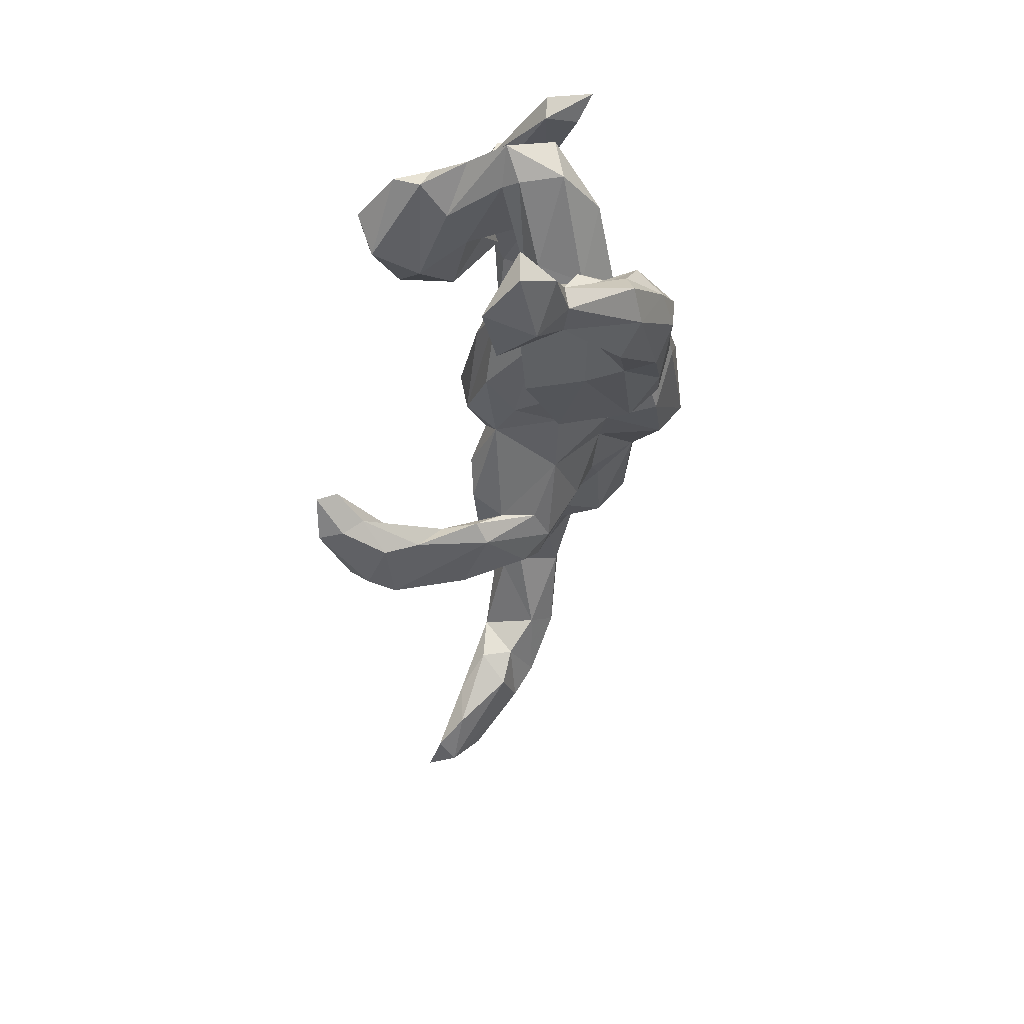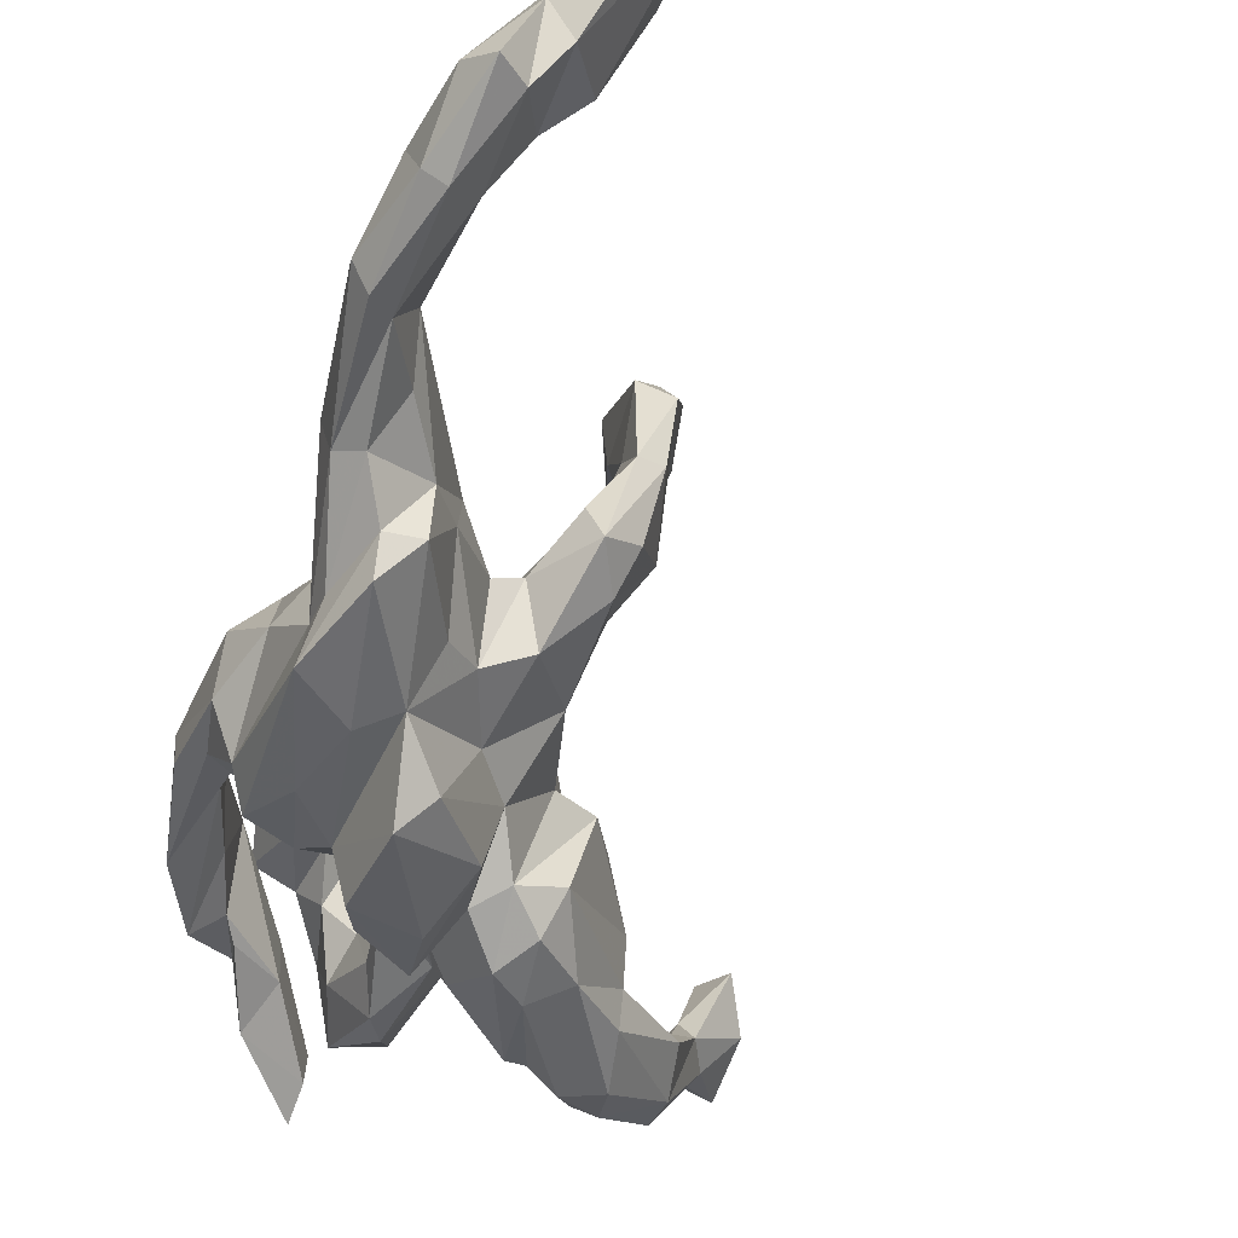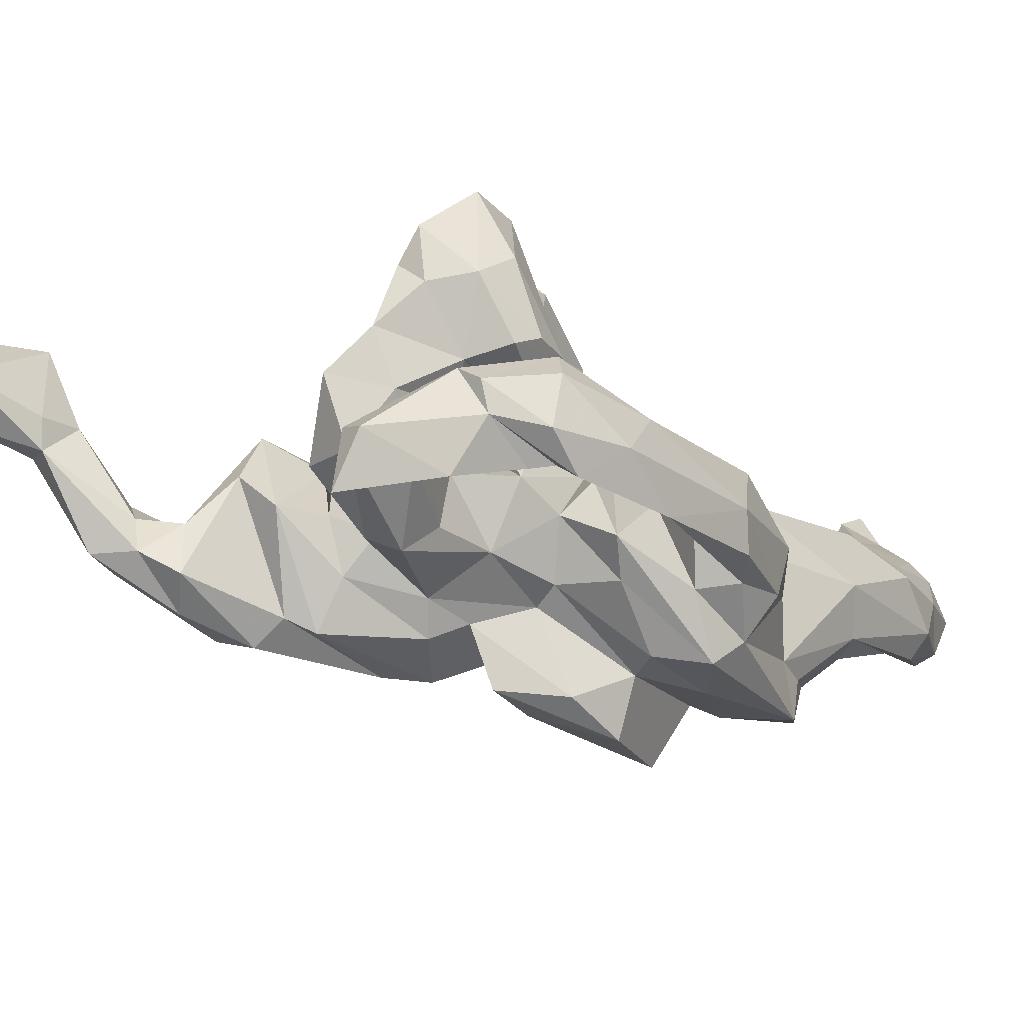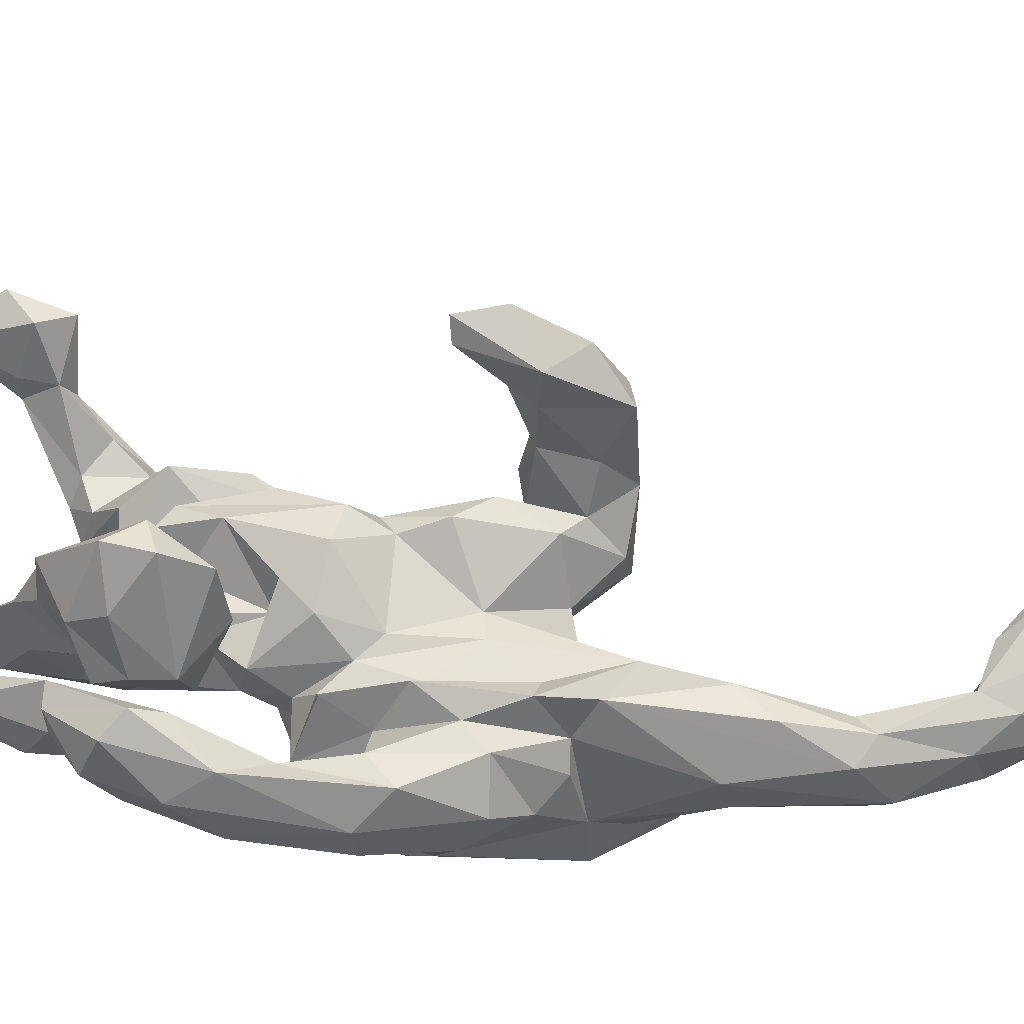
<metadata>
{"format":"obj","ext":"obj","renderer":"f3d","projection":"perspective","resolution":1024,"background":"white","views":[{"elev":27.5,"azim":82.0,"up":"+Y"},{"elev":-49.9,"azim":-28.4,"up":"+Z"},{"elev":-12.3,"azim":-163.5,"up":"+Z"},{"elev":50.1,"azim":-105.3,"up":"+Z"}]}
</metadata>
<code>
v -0.4159 -0.5917 0.002887
v -0.4381 -0.6539 -0.07947
v -0.3536 -0.4263 -0.1214
v -0.4316 -0.7713 -0.01005
v -0.4096 -0.6459 -0.1222
v -0.4258 -0.8049 -0.08933
v -0.4327 -0.9084 -0.01853
v -0.391 -0.8088 -0.1066
v -0.3619 -0.405 -0.04142
v -0.4073 -0.9592 -0.05358
v -0.3703 -0.625 -0.1132
v -0.3263 -0.05939 -0.04834
v -0.3872 -0.6357 0.03491
v -0.3182 -0.01189 -0.1252
v -0.3073 0.1353 -0.09555
v -0.4137 -0.8486 0.04357
v -0.3408 -0.4938 0.05781
v -0.308 0.1441 -0.03211
v -0.2855 0.07639 -0.1224
v -0.3391 -0.6176 0.02142
v -0.323 -0.464 -0.1457
v -0.3233 -0.5916 -0.01764
v -0.3686 -0.7946 0.06105
v -0.2967 -0.5253 -0.08374
v -0.266 -0.07787 0.03139
v -0.2999 -0.1368 -0.1057
v -0.3582 -0.9318 -0.05164
v -0.2963 -0.2276 -0.2736
v -0.2939 0.06946 0.03577
v -0.2723 -0.1989 -0.06305
v -0.2906 -0.2919 -0.2042
v -0.3378 -0.7796 -0.04805
v -0.2825 -0.2267 -0.1851
v -0.2372 -0.255 0.06059
v -0.2395 0.3195 -0.07598
v -0.3655 -0.9847 0.05805
v -0.2737 0.01307 -0.1946
v -0.3042 -0.846 0.008966
v -0.2592 -0.4543 0.05735
v -0.284 -0.9268 0.1343
v -0.2271 0.1191 -0.06228
v -0.2738 -0.4047 -0.1978
v -0.2149 0.3178 0.05992
v -0.2218 0.1964 -0.03617
v -0.2217 0.09447 -0.1308
v -0.3264 -0.9841 -0.005336
v -0.2098 -0.0493 0.04753
v -0.3681 -0.942 0.09663
v -0.2079 0.4004 0.001862
v -0.237 0.0554 -0.2309
v -0.2172 -0.4276 -0.1017
v -0.2398 -0.2086 -0.01584
v -0.2931 -1.097 0.09368
v -0.2127 -0.1585 0.07252
v -0.2285 0.102 0.04621
v -0.2997 -0.8476 0.07822
v -0.1611 0.3226 -0.0144
v -0.262 -0.9069 0.03267
v -0.1164 0.4235 0.1268
v -0.2072 0.2279 0.03807
v -0.1133 0.4216 -0.02005
v -0.2158 -0.4127 -0.1888
v -0.1613 0.07491 0.0002589
v -0.1358 0.4739 0.08975
v -0.2962 -1.069 0.1576
v -0.207 -0.03774 -0.2577
v -0.1547 0.08365 -0.2207
v -0.1748 -0.1815 0.04793
v -0.1951 -0.1708 -0.2735
v -0.1983 -0.3246 0.08078
v -0.1257 0.3658 0.1055
v -0.2545 -1.125 0.2206
v -0.2666 -0.3774 -0.2567
v -0.1367 0.1998 -0.0697
v -0.1311 0.1583 -0.1252
v -0.1322 0.5089 0.009634
v -0.2351 -1.103 0.161
v -0.2313 -1.054 0.1971
v -0.2247 -0.9867 0.1419
v -0.1592 -0.3648 -0.07706
v -0.1264 -0.01533 0.04582
v -0.06942 0.4661 0.1379
v -0.1489 0.01168 0.08759
v -0.1146 0.1436 0.05467
v -0.1012 0.3437 0.1457
v -0.09063 0.4131 0.1572
v -0.08456 0.459 -0.03074
v -0.1421 -0.2095 -0.2482
v -0.03392 0.2469 0.1684
v -0.05742 0.4252 0.2682
v -0.1215 0.04222 -0.2404
v -0.04622 0.5424 0.07273
v -0.1191 -0.2677 -0.1674
v 0.003951 0.5055 -0.02013
v -0.09678 0.04243 -0.3322
v -0.1445 -0.3454 0.002857
v -0.1065 -0.1124 -0.3518
v -0.0003174 0.4687 0.1202
v -0.08912 0.1431 0.02235
v -0.02469 0.4852 0.2342
v -0.05565 0.5394 0.02517
v -0.06781 -0.2694 -0.0208
v -0.07027 0.3179 0.06854
v -0.05953 0.07757 0.04477
v -0.01007 0.5287 0.09231
v -0.08444 -0.1192 0.06086
v -0.04764 0.1737 -0.03065
v -0.0327 0.1472 -0.1239
v -0.00178 0.1298 -0.1514
v -0.00654 0.3542 0.1098
v -0.001595 0.4169 0.3686
v -0.02743 0.3415 0.3479
v 0.03914 0.5164 0.2172
v -0.02653 0.261 0.2838
v 0.001455 0.5107 0.06143
v -0.01718 0.5806 -0.06323
v -0.05021 0.1226 -0.2793
v -0.05828 -0.2242 -0.1405
v -0.009111 0.2333 0.01401
v 0.02337 0.4253 0.06615
v 0.02154 0.2899 0.2458
v 0.05052 0.5069 0.2983
v -0.06159 -0.1437 -0.2949
v 0.03787 0.343 0.345
v -0.00425 0.122 0.1072
v -0.02067 -0.2725 0.005212
v 0.06367 0.4812 -0.01827
v 0.04791 -0.03414 -0.2611
v 0.07197 0.6696 -0.01258
v 0.02516 0.08031 -0.297
v 0.05291 0.3662 0.15
v 0.05081 0.1737 0.05477
v 0.06387 0.1598 0.122
v 0.107 0.6366 -0.004098
v 0.08098 0.503 0.2467
v 0.07294 -0.04168 -0.1476
v 0.03172 0.2415 -0.09246
v -0.03687 0.02249 0.06405
v 0.06991 0.5403 0.06842
v 0.01194 -0.3679 0.05938
v 0.06968 0.4045 0.01515
v 0.07486 0.291 0.01234
v 0.06798 0.3583 -0.07836
v 0.09762 0.5518 0.1522
v 0.0337 -0.2689 0.1232
v 0.1044 0.6817 -0.09847
v -0.02755 -0.1315 0.0525
v 0.1023 0.4139 -0.12
v 0.09383 0.4387 0.1946
v 0.004281 -0.112 -0.1443
v 0.03043 -0.3852 -0.006072
v 0.04993 0.1704 -0.2725
v 0.1485 0.5981 0.08024
v 0.01339 -0.2462 -0.09526
v 0.09874 0.6241 -0.06966
v 0.07849 0.1874 -0.181
v 0.0831 0.07748 -0.2195
v 0.1468 0.5115 0.08928
v 0.1016 -0.02932 0.119
v 0.1172 0.5908 -0.02182
v 0.1387 0.4577 -0.1097
v 0.07682 -0.343 0.2179
v 0.05181 -0.3164 0.126
v 0.06927 -0.3936 0.3334
v 0.06631 -0.4033 0.1575
v 0.08857 -0.114 0.1493
v 0.11 -0.1893 0.1479
v 0.09359 -0.2553 0.4239
v 0.1094 0.322 0.03778
v 0.173 0.353 0.01988
v 0.105 -0.2517 0.3361
v 0.1495 0.1359 -0.2524
v 0.1183 0.2537 -0.154
v 0.1217 0.02616 -0.2034
v 0.09555 -0.3642 0.03535
v 0.07727 0.07505 0.1683
v 0.1269 0.2257 -0.2062
v 0.1342 -0.3439 0.4204
v 0.1729 0.5288 0.05856
v 0.1119 -0.1283 -0.02975
v 0.08232 -0.311 -0.02122
v 0.1301 -0.2562 0.2198
v 0.1868 0.5419 -0.02831
v 0.1204 -0.2376 0.08848
v 0.1724 0.313 -0.07122
v 0.1524 -0.01621 0.1045
v 0.1058 -0.2501 0.01363
v 0.165 0.002036 -0.02816
v 0.17 0.2906 0.04343
v 0.1127 -0.3964 0.1713
v 0.1804 0.2189 0.1458
v 0.1294 -0.4006 0.3242
v 0.1616 -0.2801 0.1253
v 0.171 -0.203 0.3913
v 0.182 -0.1399 0.4879
v 0.1545 -0.2357 0.1474
v 0.1829 0.06944 -0.2339
v 0.1656 -0.2722 0.2747
v 0.1424 0.03656 0.1634
v 0.2209 0.3147 -0.1296
v 0.2391 0.3235 -0.04466
v 0.1641 -0.1382 0.4433
v 0.1634 -0.3548 0.3839
v 0.1903 -0.2731 0.3478
v 0.2121 0.1741 -0.2483
v 0.1854 0.04094 0.06852
v 0.1807 -0.2317 0.4861
v 0.2564 0.3161 -0.2074
v 0.2133 0.06741 0.0125
v 0.1919 -0.219 0.4361
v 0.2233 0.3205 0.1052
v 0.1999 0.02352 -0.1717
v 0.2422 0.0299 -0.01466
v 0.2262 0.1267 0.1337
v 0.2474 0.2814 0.1159
v 0.2987 0.3319 -0.1864
v 0.2957 0.3781 -0.03861
v 0.2819 0.227 0.03973
v 0.2713 0.1348 -0.2168
v 0.3225 0.1506 0.06635
v 0.2696 0.1124 0.0409
v 0.3586 0.2744 0.08387
v 0.374 0.2137 -0.1865
v 0.3576 0.3609 0.009533
v 0.3726 0.1991 -0.123
v 0.4078 0.3066 -0.2097
v 0.3431 0.3279 -0.2251
v 0.419 0.4003 -0.06094
v 0.3672 0.1799 -0.04513
v 0.4162 0.3298 -0.04263
v 0.4131 0.426 -0.1347
v 0.4585 0.2952 -0.05218
v 0.4734 0.4332 -0.1021
v 0.491 0.4046 -0.05063
v 0.4328 0.3801 -0.1823
v 0.5073 0.2873 -0.0882
v 0.526 0.3422 -0.01848
v 0.5336 0.3675 -0.1212
v 0.5421 0.4398 -0.1038
v 0.5759 0.4106 0.07981
v 0.5884 0.3841 0.03617
v 0.6015 0.4721 0.03716
v 0.6294 0.442 0.03345
v 0.6163 0.4305 0.1886
v 0.6038 0.4717 0.08512
v 0.6373 0.3604 0.1661
v 0.6748 0.5724 0.1289
v 0.6916 0.4614 0.1993
v 0.6807 0.4123 0.09931
v 0.6935 0.5209 0.0664
v 0.7152 0.5337 0.1348
v -0.1518 0.4567 -0.04588
f 230 232 225
f 236 225 232
f 228 233 234
f 228 231 233
f 236 232 237
f 233 235 239
f 234 233 242
f 242 233 239
f 238 236 241
f 236 237 241
f 238 241 243
f 239 238 243
f 242 239 243
f 97 123 128
f 97 128 130
f 95 97 130
f 95 130 152
f 172 174 197
f 172 197 205
f 197 219 205
f 172 205 208
f 205 219 227
f 205 227 216
f 208 205 216
f 219 212 225
f 223 219 225
f 227 219 226
f 226 219 223
f 227 226 235
f 231 227 235
f 226 223 238
f 223 225 236
f 223 236 238
f 235 226 238
f 233 231 235
f 235 238 239
f 43 49 64
f 29 43 60
f 29 60 55
f 29 55 25
f 25 55 47
f 39 17 34
f 40 23 56
f 50 66 67
f 18 43 29
f 18 49 43
f 48 23 40
f 194 198 204
f 182 198 194
f 192 203 204
f 171 182 194
f 192 178 203
f 164 178 192
f 162 171 164
f 113 144 135
f 122 113 135
f 149 135 144
f 149 121 135
f 131 121 149
f 113 98 144
f 89 121 131
f 89 114 121
f 100 98 113
f 100 82 98
f 210 194 204
f 98 139 144
f 131 149 158
f 89 131 110
f 98 103 110
f 82 103 98
f 110 103 89
f 105 59 92
f 59 64 92
f 64 76 92
f 71 105 115
f 71 59 105
f 85 103 82
f 86 85 82
f 162 182 171
f 85 89 103
f 83 63 84
f 77 78 79
f 72 78 77
f 64 49 76
f 43 71 60
f 60 71 57
f 68 54 83
f 54 47 83
f 70 54 68
f 34 54 70
f 40 79 78
f 72 65 78
f 65 40 78
f 65 72 77
f 53 65 77
f 39 34 70
f 65 48 40
f 86 82 100
f 9 52 34
f 252 35 44
f 55 41 63
f 104 99 107
f 147 106 138
f 127 120 141
f 94 115 134
f 10 36 27
f 9 33 52
f 15 19 35
f 27 36 46
f 32 27 38
f 27 46 38
f 38 46 58
f 24 22 51
f 33 30 52
f 19 45 41
f 35 19 41
f 44 35 41
f 58 46 77
f 22 39 96
f 51 22 96
f 63 41 45
f 45 74 63
f 199 191 215
f 252 57 61
f 96 147 102
f 74 107 99
f 116 87 94
f 48 16 23
f 94 155 116
f 101 116 129
f 89 85 114
f 71 43 59
f 59 43 64
f 202 194 210
f 204 203 210
f 202 171 194
f 168 171 202
f 164 168 178
f 168 164 171
f 124 122 135
f 122 100 113
f 121 124 135
f 121 114 124
f 111 100 122
f 90 100 111
f 86 100 90
f 85 86 90
f 85 90 112
f 114 85 112
f 195 202 210
f 168 195 207
f 207 195 210
f 203 207 210
f 203 178 207
f 168 202 195
f 178 168 207
f 124 111 122
f 112 111 124
f 124 114 112
f 112 90 111
f 166 159 186
f 166 147 159
f 145 166 167
f 163 184 182
f 163 182 162
f 167 163 145
f 165 163 162
f 139 153 144
f 153 139 160
f 145 147 166
f 134 105 129
f 105 134 115
f 105 101 129
f 120 127 139
f 120 131 141
f 98 110 120
f 110 131 120
f 125 119 133
f 133 119 132
f 125 104 119
f 125 176 138
f 176 125 133
f 138 104 125
f 92 101 105
f 71 115 94
f 94 61 71
f 104 107 119
f 81 99 104
f 106 104 138
f 81 104 106
f 96 106 147
f 68 106 96
f 87 116 101
f 76 101 92
f 101 61 87
f 87 61 94
f 61 57 71
f 252 101 76
f 98 120 139
f 15 14 19
f 14 12 26
f 55 60 44
f 40 56 79
f 54 52 47
f 26 25 30
f 30 25 52
f 25 47 52
f 55 44 41
f 49 35 252
f 49 252 76
f 46 53 77
f 56 38 58
f 56 58 79
f 39 70 96
f 34 52 54
f 68 83 81
f 47 55 63
f 83 47 63
f 44 60 57
f 252 44 57
f 252 61 101
f 79 58 77
f 96 70 68
f 68 81 106
f 81 83 99
f 83 84 99
f 84 63 74
f 84 74 99
f 11 22 24
f 20 22 32
f 11 32 22
f 8 10 27
f 3 2 5
f 9 2 3
f 2 6 5
f 2 4 6
f 6 4 7
f 6 7 10
f 198 196 193
f 199 176 191
f 186 199 214
f 167 166 186
f 198 182 196
f 182 184 196
f 131 158 141
f 176 133 191
f 159 199 186
f 138 176 159
f 10 7 36
f 193 190 192
f 149 153 158
f 159 176 199
f 240 242 245
f 241 237 240
f 234 242 240
f 237 234 240
f 232 234 237
f 228 234 232
f 230 228 232
f 231 228 224
f 230 222 228
f 216 231 224
f 217 216 224
f 212 213 229
f 201 200 217
f 200 208 217
f 173 177 200
f 212 174 213
f 185 173 200
f 174 188 213
f 136 188 174
f 148 173 161
f 136 150 180
f 137 173 148
f 173 109 156
f 137 109 173
f 109 117 156
f 123 88 150
f 88 118 150
f 109 91 117
f 88 93 118
f 222 224 228
f 229 213 220
f 246 244 248
f 217 224 222
f 218 217 222
f 220 221 222
f 191 211 215
f 8 6 10
f 191 189 211
f 214 199 215
f 214 215 218
f 5 6 8
f 5 8 11
f 5 11 3
f 8 27 32
f 11 8 32
f 21 11 24
f 3 11 21
f 31 3 21
f 9 3 33
f 33 3 31
f 33 26 30
f 19 14 37
f 37 14 26
f 21 24 51
f 19 37 45
f 37 50 45
f 51 96 80
f 45 50 74
f 74 50 75
f 74 75 107
f 80 96 102
f 75 108 107
f 107 108 137
f 107 137 119
f 129 116 146
f 116 155 146
f 154 126 151
f 126 140 151
f 221 218 222
f 213 221 220
f 215 211 201
f 211 185 201
f 215 201 218
f 221 209 218
f 206 214 218
f 209 206 218
f 188 206 209
f 179 183 170
f 170 183 185
f 189 185 211
f 170 185 189
f 188 186 206
f 180 186 188
f 180 184 186
f 180 187 184
f 175 190 193
f 187 181 193
f 181 175 193
f 155 134 146
f 183 160 161
f 181 151 175
f 134 129 146
f 127 148 160
f 148 127 143
f 137 143 142
f 155 94 134
f 23 38 56
f 38 23 32
f 36 53 46
f 36 65 53
f 36 48 65
f 18 35 49
f 18 15 35
f 26 12 25
f 12 29 25
f 1 9 34
f 20 39 22
f 13 39 20
f 23 13 20
f 23 20 32
f 36 7 48
f 15 18 14
f 12 18 29
f 12 14 18
f 1 2 9
f 1 17 13
f 13 4 1
f 2 1 4
f 4 13 16
f 7 4 16
f 198 192 204
f 193 192 198
f 165 192 190
f 192 165 164
f 153 149 144
f 165 162 164
f 17 1 34
f 39 13 17
f 7 16 48
f 16 13 23
f 183 161 185
f 161 173 185
f 180 188 136
f 163 167 184
f 133 132 191
f 147 138 159
f 140 126 145
f 163 140 145
f 165 140 163
f 145 126 147
f 102 147 126
f 119 142 132
f 142 119 137
f 143 141 142
f 142 141 169
f 141 143 127
f 139 127 160
f 140 165 151
f 151 165 190
f 175 151 190
f 132 189 191
f 132 142 169
f 132 169 189
f 169 170 189
f 169 179 170
f 141 158 169
f 179 169 158
f 158 153 179
f 153 160 183
f 184 187 196
f 196 187 193
f 167 186 184
f 206 186 214
f 153 183 179
f 150 154 180
f 154 181 180
f 180 181 187
f 154 151 181
f 148 143 137
f 150 118 154
f 108 109 137
f 118 126 154
f 108 91 109
f 67 91 108
f 80 102 118
f 93 80 118
f 75 67 108
f 62 80 93
f 75 50 67
f 62 51 80
f 42 51 62
f 28 50 37
f 28 33 31
f 31 21 42
f 21 51 42
f 37 26 33
f 28 37 33
f 244 247 248
f 160 148 161
f 118 102 126
f 229 230 225
f 216 227 231
f 212 229 225
f 200 177 208
f 177 172 208
f 219 197 212
f 197 174 212
f 173 156 177
f 156 157 177
f 177 157 172
f 156 152 157
f 157 152 128
f 172 157 174
f 157 136 174
f 128 136 157
f 156 117 152
f 152 130 128
f 123 136 128
f 117 95 152
f 91 95 117
f 88 123 97
f 91 97 95
f 91 88 97
f 250 243 249
f 242 243 250
f 247 242 250
f 247 245 242
f 243 241 249
f 208 216 217
f 123 150 136
f 251 247 250
f 250 249 251
f 67 66 91
f 69 88 91
f 66 69 91
f 213 209 221
f 248 247 251
f 188 209 213
f 185 200 201
f 201 217 218
f 220 222 229
f 222 230 229
f 241 240 246
f 246 240 244
f 244 240 245
f 241 246 249
f 244 245 247
f 249 246 248
f 249 248 251
f 28 31 42
f 28 42 73
f 69 28 73
f 28 66 50
f 73 42 62
f 69 73 88
f 66 28 69
f 88 73 62
f 88 62 93

</code>
